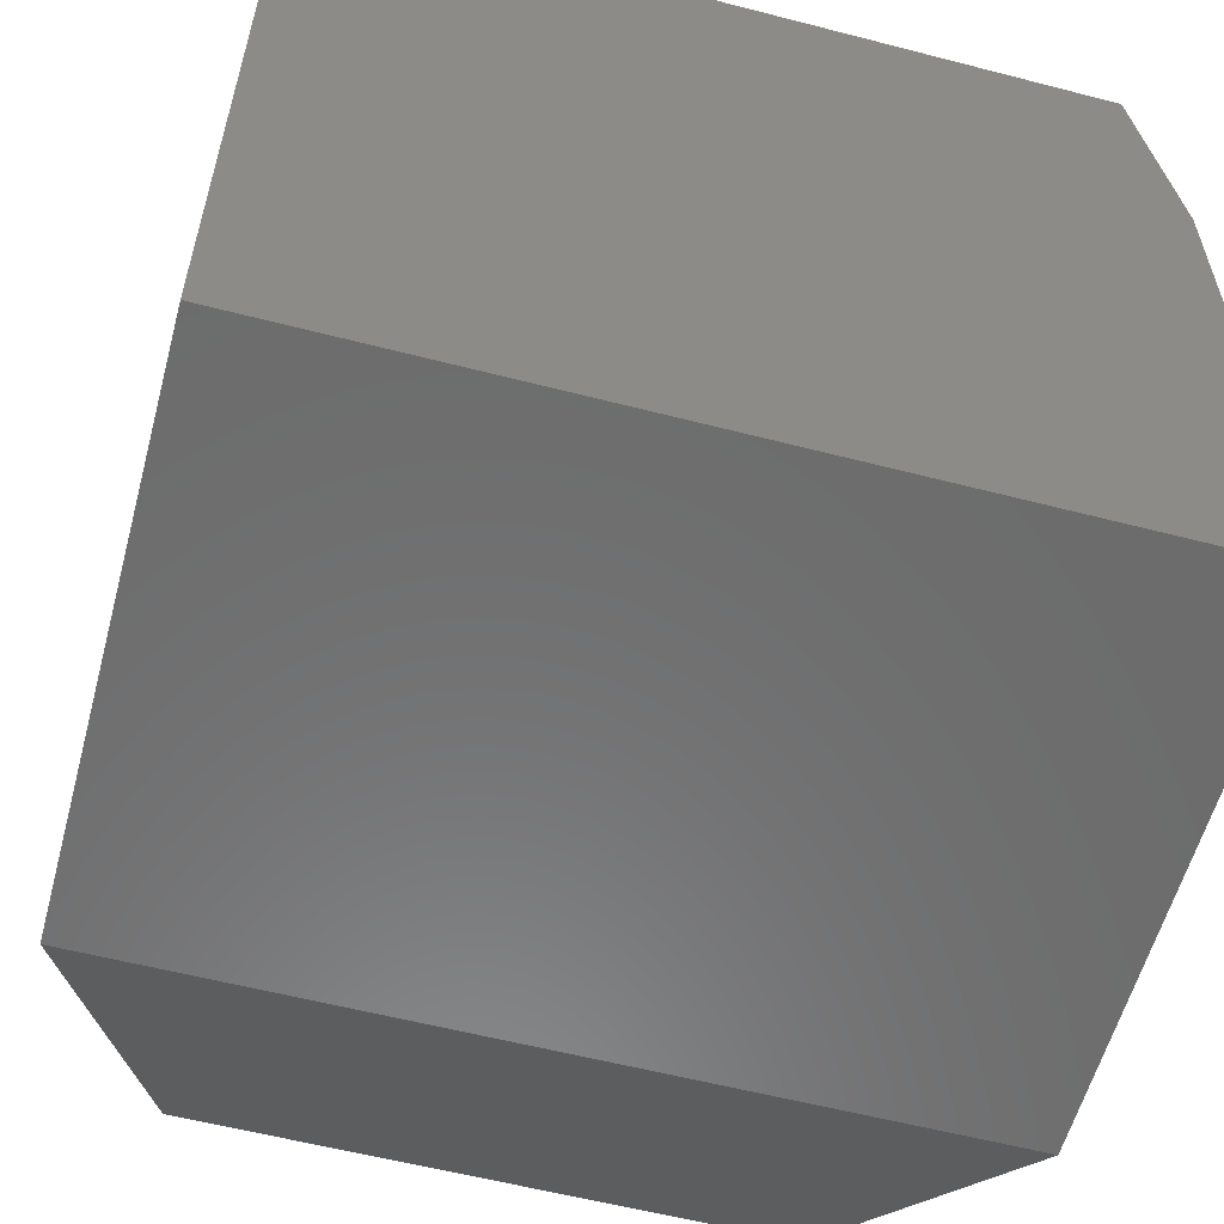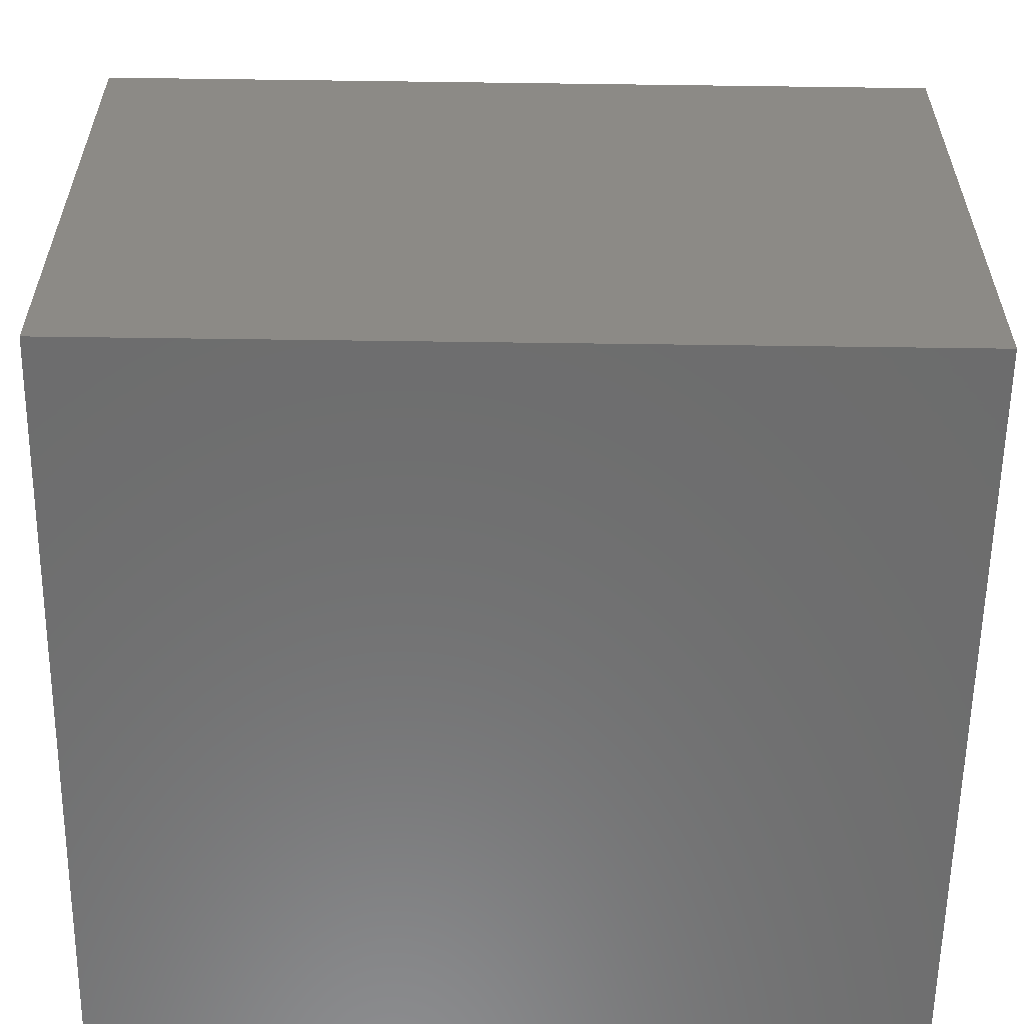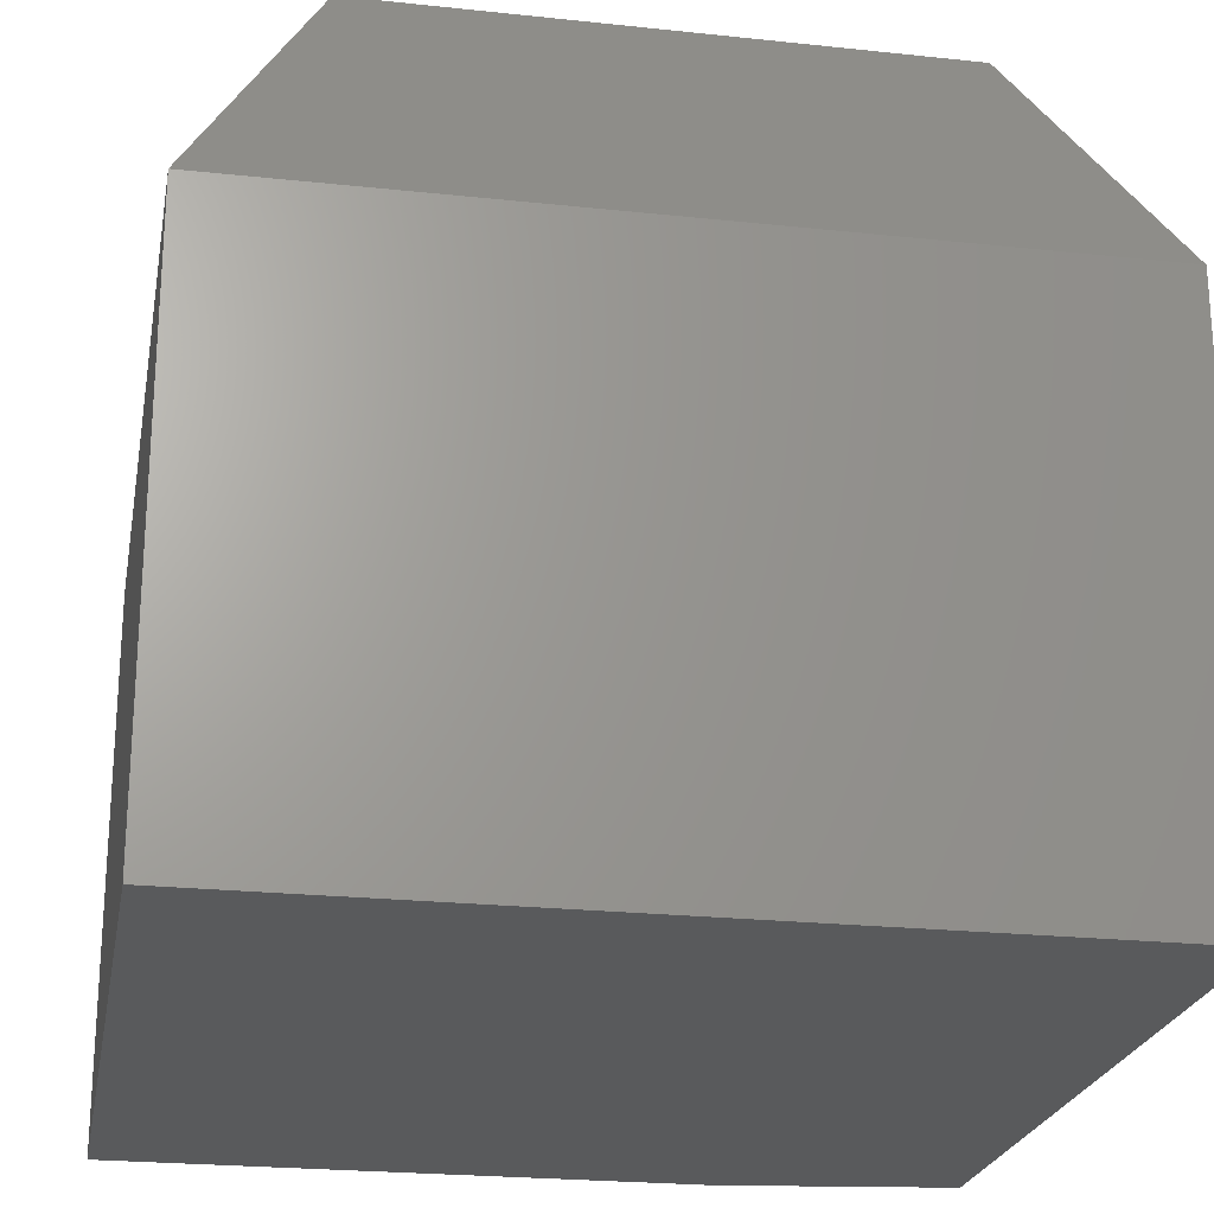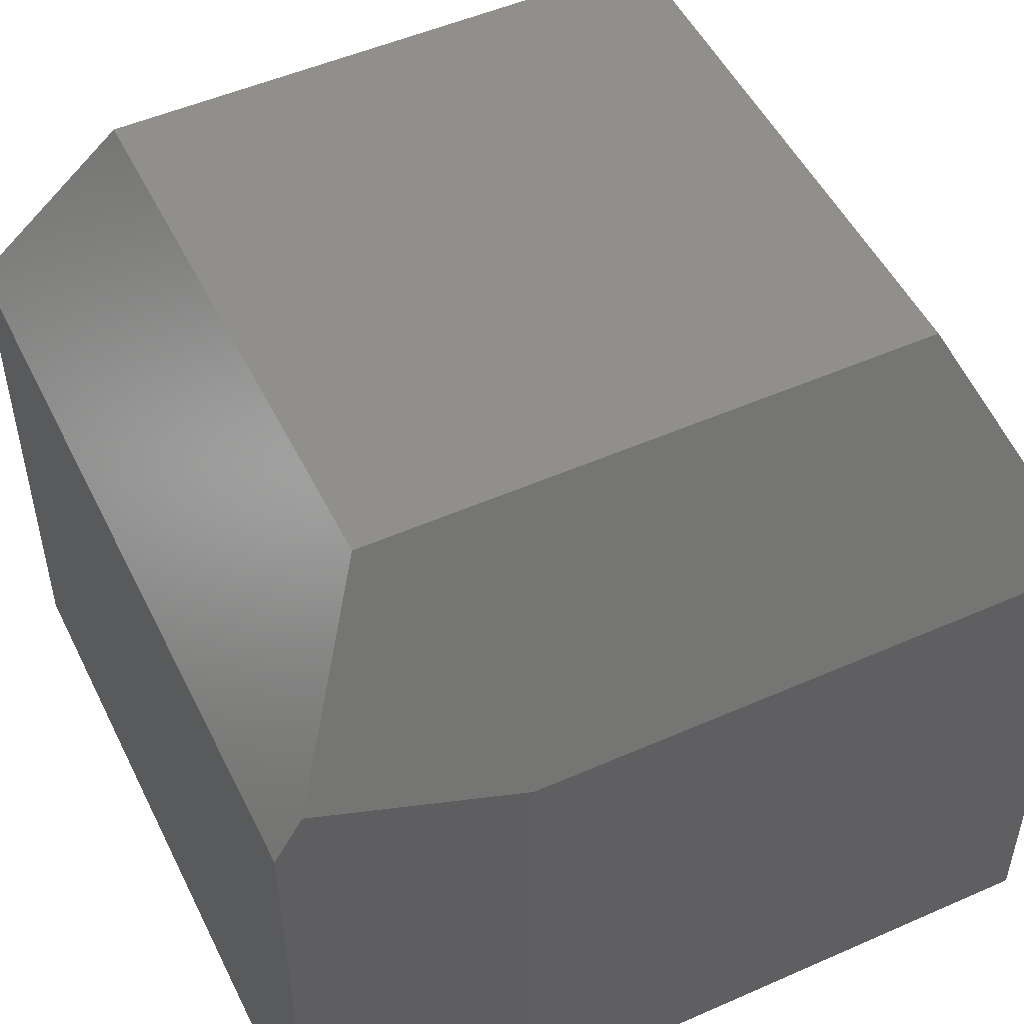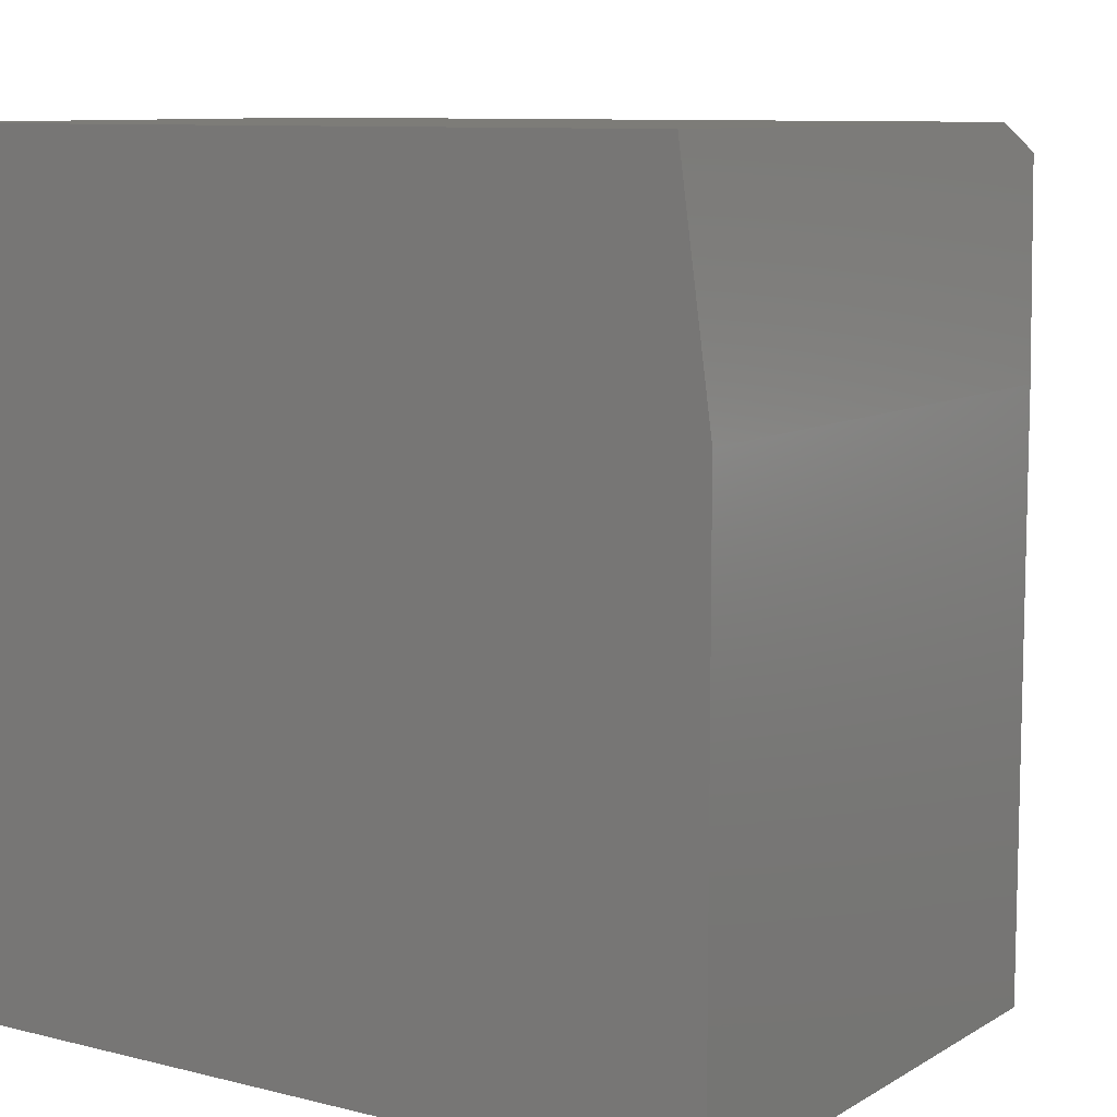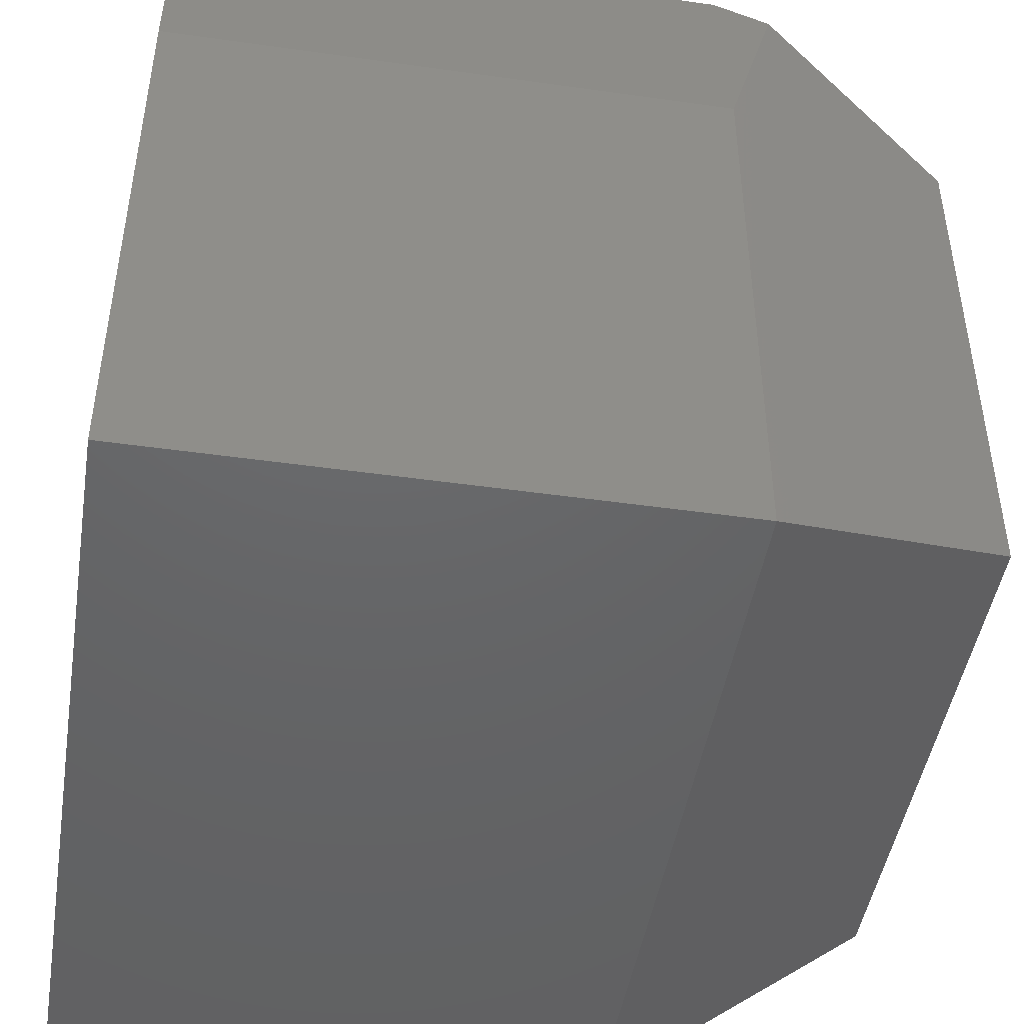
<metadata>
{"format":"stl","ext":"stl","renderer":"f3d","projection":"perspective","resolution":1024,"background":"white","views":[{"elev":-58.1,"azim":165.0,"up":"+Y"},{"elev":-58.9,"azim":89.2,"up":"+Z"},{"elev":-23.2,"azim":79.7,"up":"+Z"},{"elev":50.7,"azim":-115.7,"up":"+Z"},{"elev":9.2,"azim":-146.4,"up":"+Y"},{"elev":-46.4,"azim":-99.2,"up":"+Y"}]}
</metadata>
<code>
# stl→obj: 15 verts, 26 faces
v -0.2684 0.2841 0.4553
v -0.1953 0.2109 0.6016
v -0.2656 0.3047 0.4141
v 0.2188 0.2109 0.6016
v 0.3125 0.3047 0.4141
v -0.2891 0.1328 0.4141
v -0.2891 -0.2969 0.4141
v -0.1953 -0.2031 0.6016
v -0.2891 0.1328 0
v -0.2891 -0.2969 0
v 0.3125 0.3047 0
v -0.2656 0.3047 0
v 0.3125 -0.2969 0
v 0.2188 -0.2031 0.6016
v 0.3125 -0.2969 0.4141
f 1 2 3
f 3 2 4
f 3 4 5
f 1 6 2
f 2 6 7
f 2 7 8
f 9 10 6
f 6 10 7
f 11 12 5
f 5 12 3
f 12 11 9
f 9 11 13
f 9 13 10
f 1 3 6
f 6 3 12
f 6 12 9
f 8 14 2
f 2 14 4
f 13 11 15
f 15 11 5
f 10 13 7
f 7 13 15
f 15 5 14
f 14 5 4
f 7 15 8
f 8 15 14

</code>
